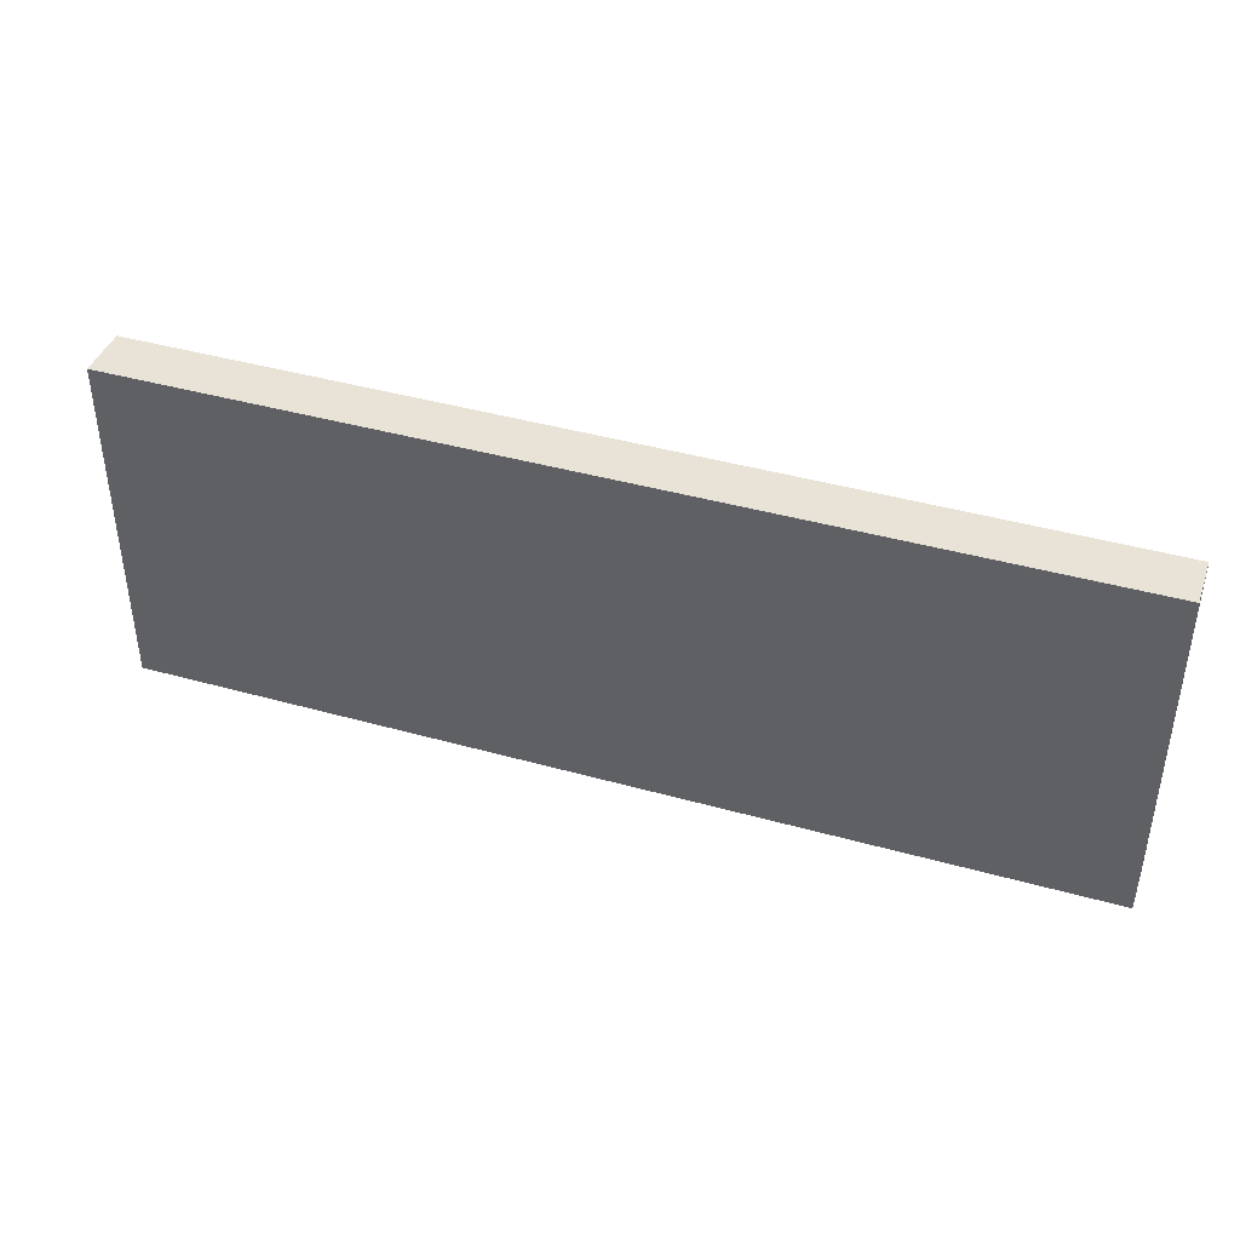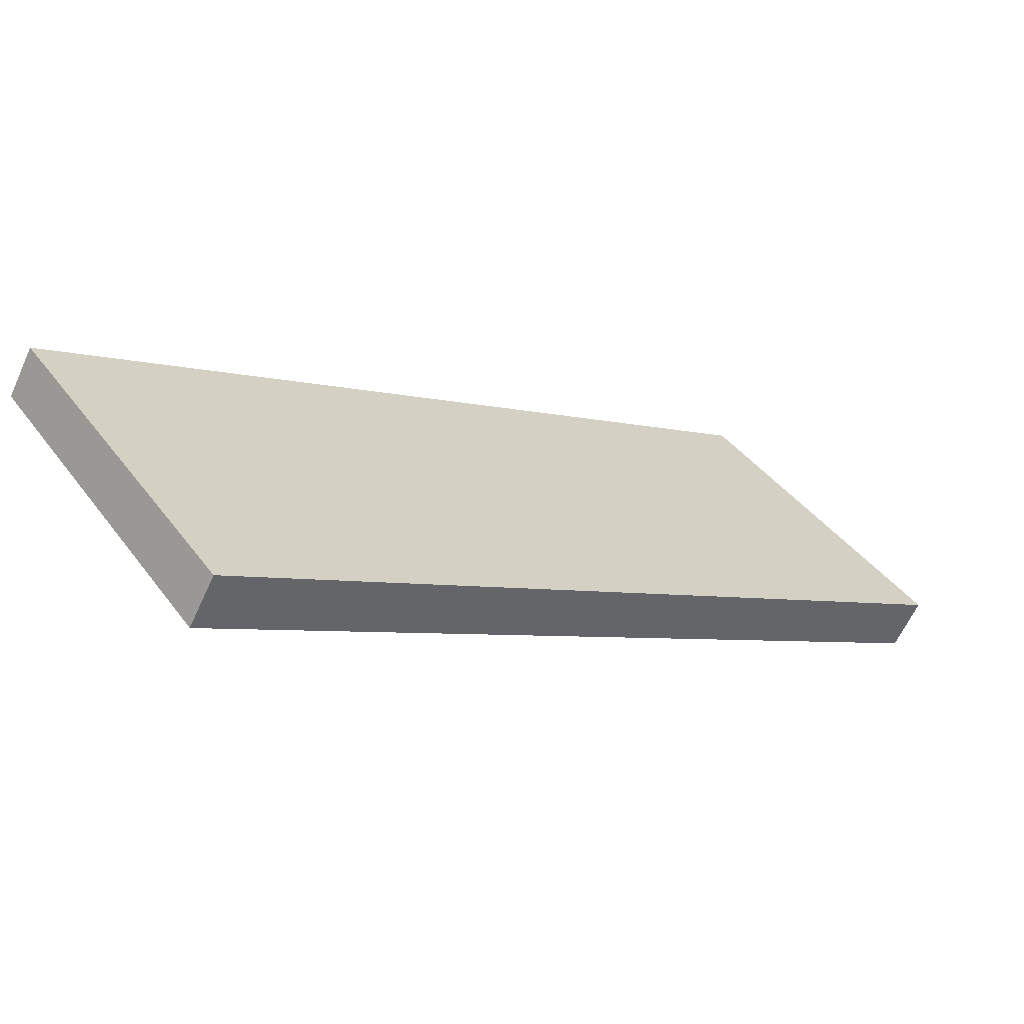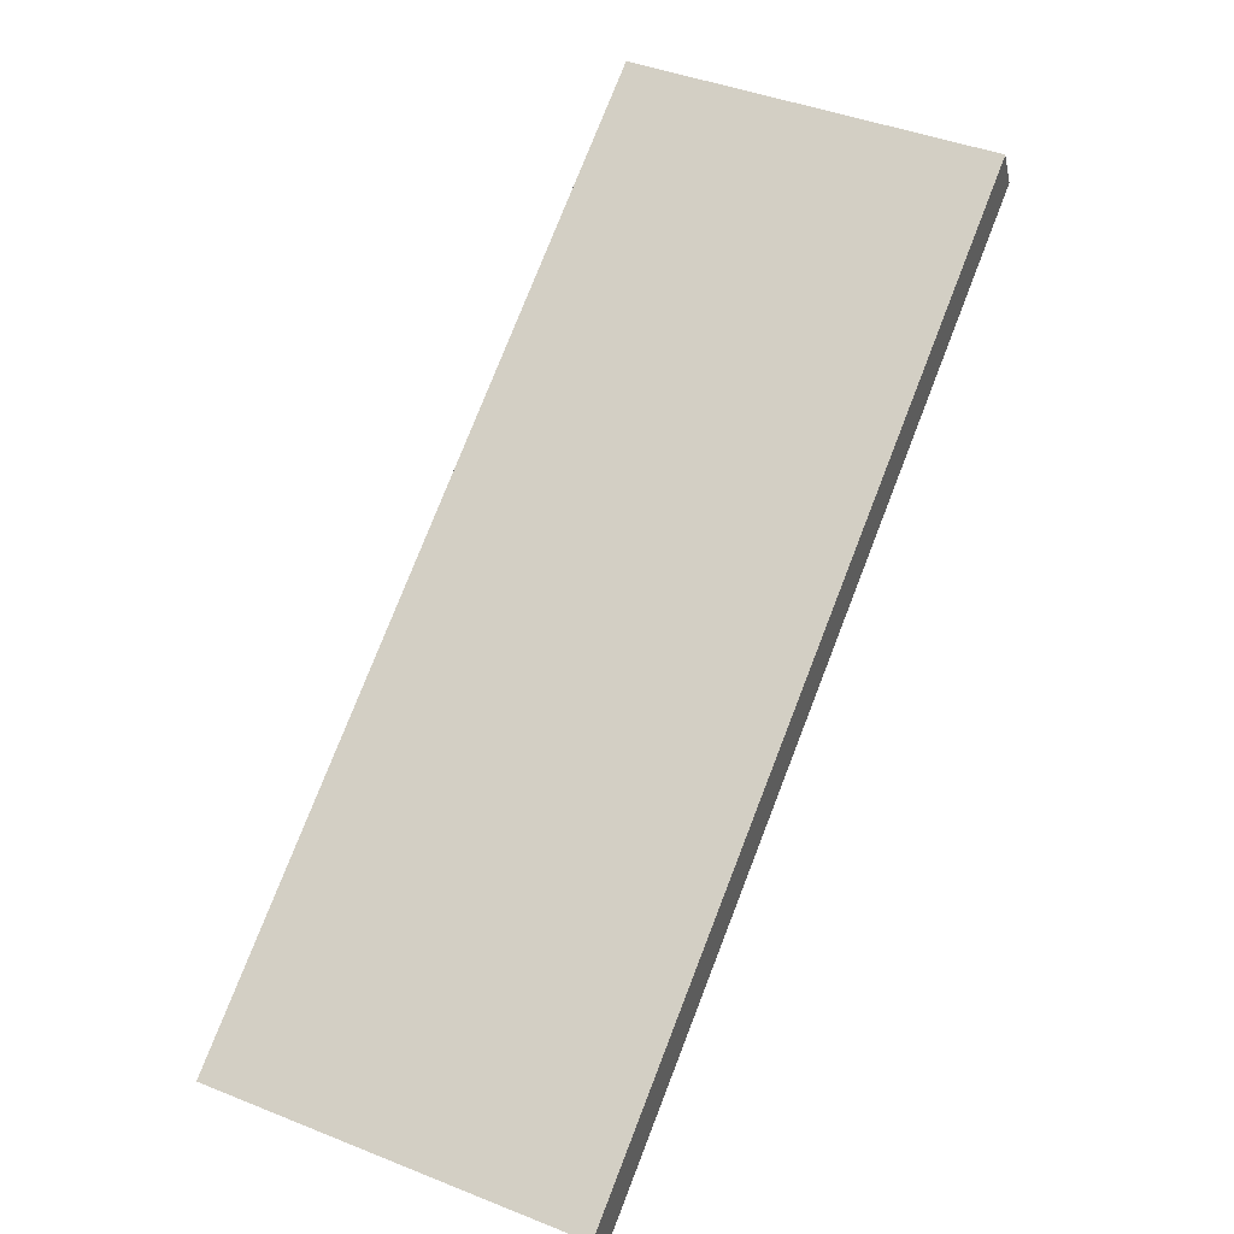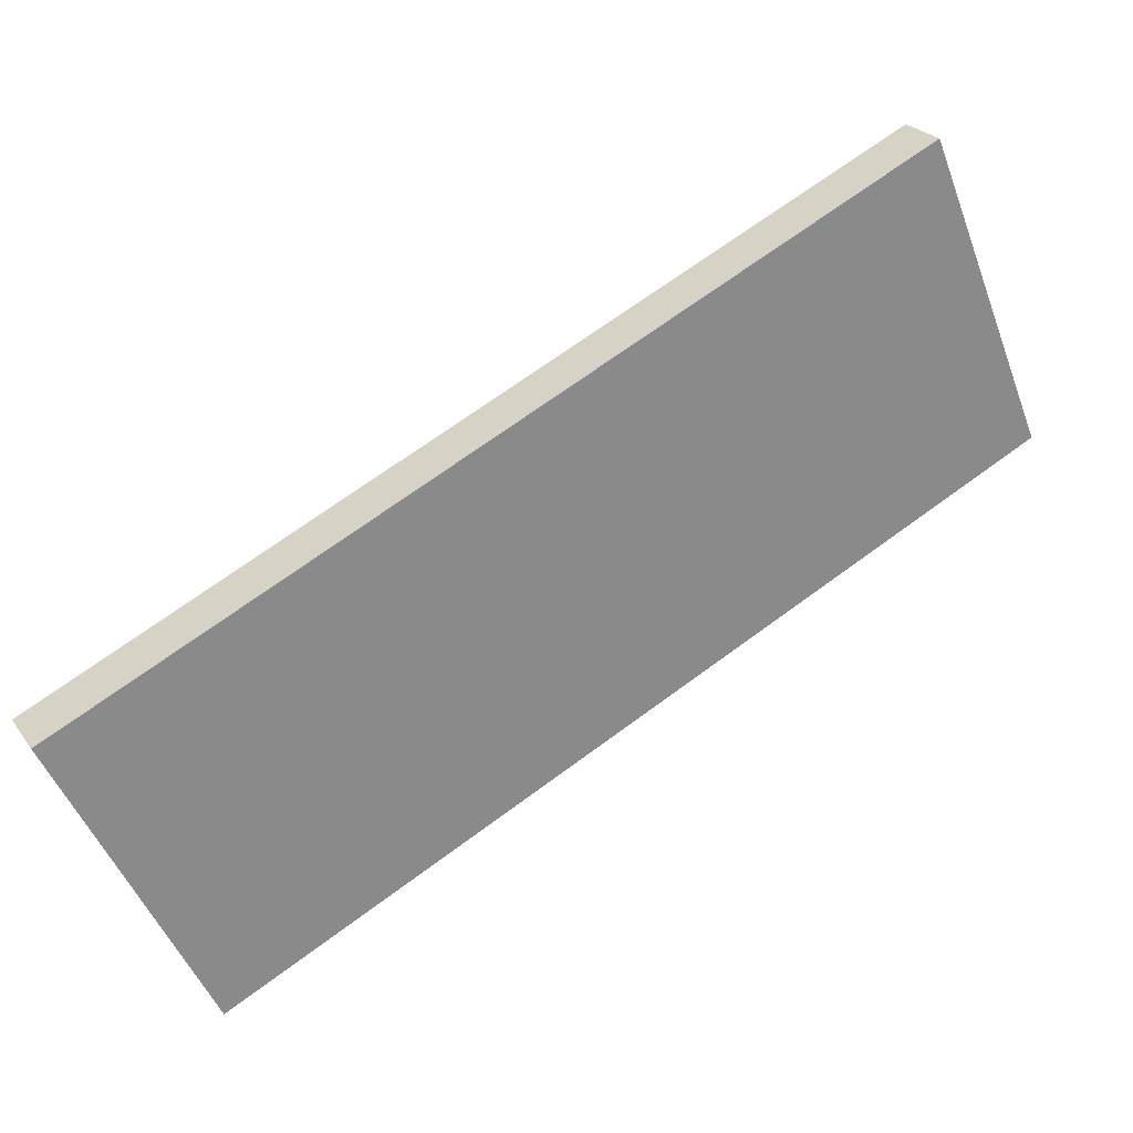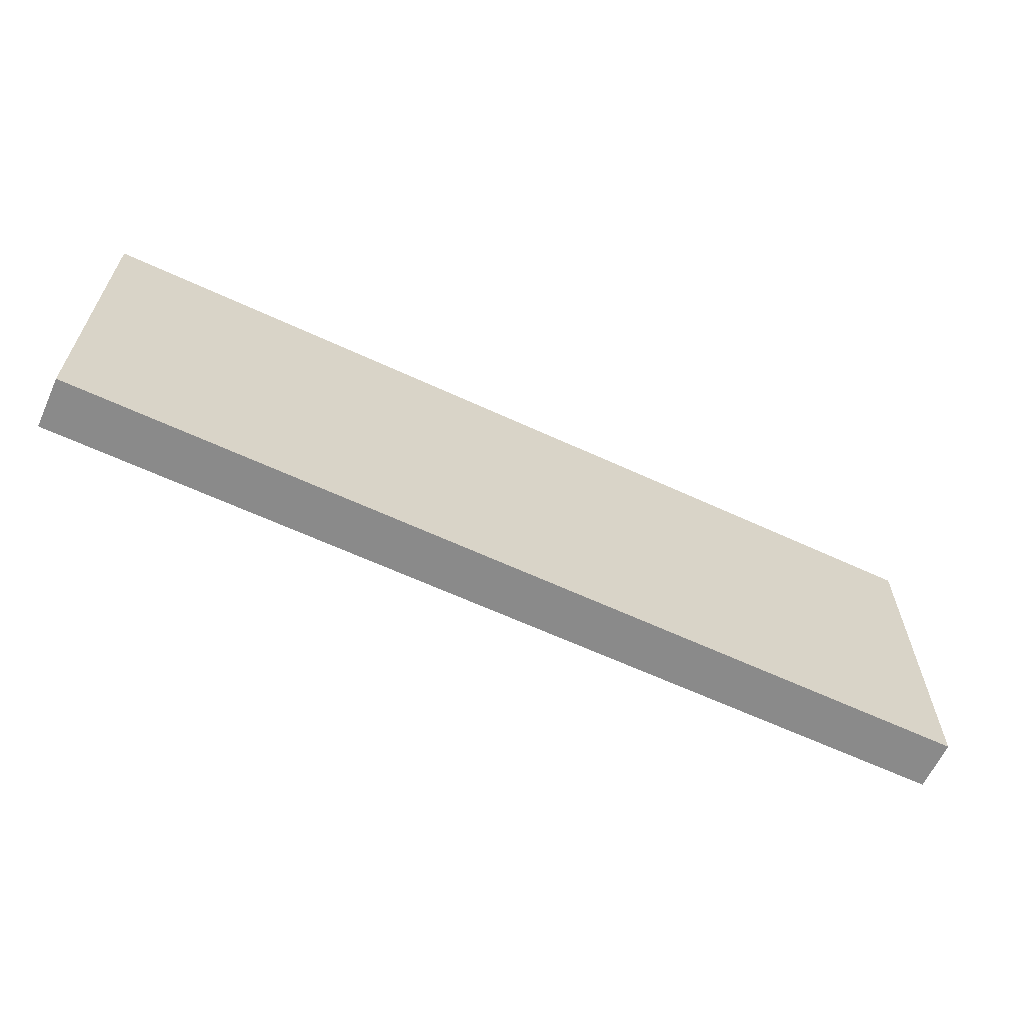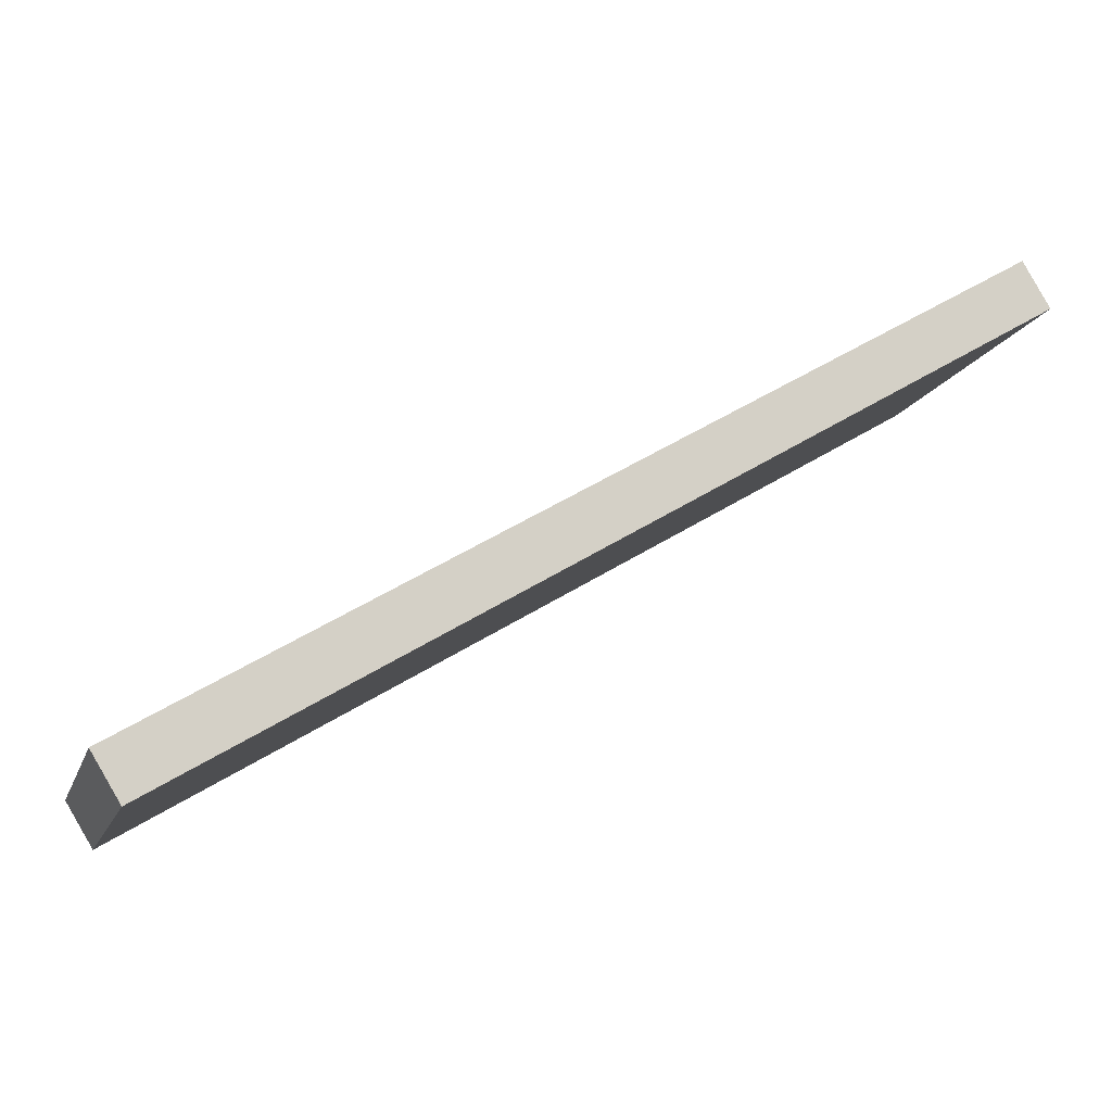
<metadata>
{"format":"obj","ext":"obj","renderer":"f3d","projection":"perspective","resolution":1024,"background":"white","views":[{"elev":41.7,"azim":-11.7,"up":"+Y"},{"elev":42.0,"azim":146.3,"up":"+Z"},{"elev":44.0,"azim":-65.1,"up":"+Z"},{"elev":-51.1,"azim":20.8,"up":"+Z"},{"elev":-63.4,"azim":-55.5,"up":"+Y"},{"elev":-13.2,"azim":-15.1,"up":"+Z"}]}
</metadata>
<code>
v  0.559 7.194 -0.923
v  16.82 7.194 9.879
v  17.35 7.194 8.977
v  0 7.194 4.405e-16
v  17.35 -5.497e-16 8.977
v  0.559 5.652e-17 -0.923
v  0 0 0
v  16.82 -6.049e-16 9.879
g defaultobject
f 1 2 3
f 2 1 4
f 5 1 3
f 1 5 6
f 6 4 1
f 4 6 7
f 7 2 4
f 2 7 8
f 8 3 2
f 3 8 5
f 8 6 5
f 6 8 7

</code>
